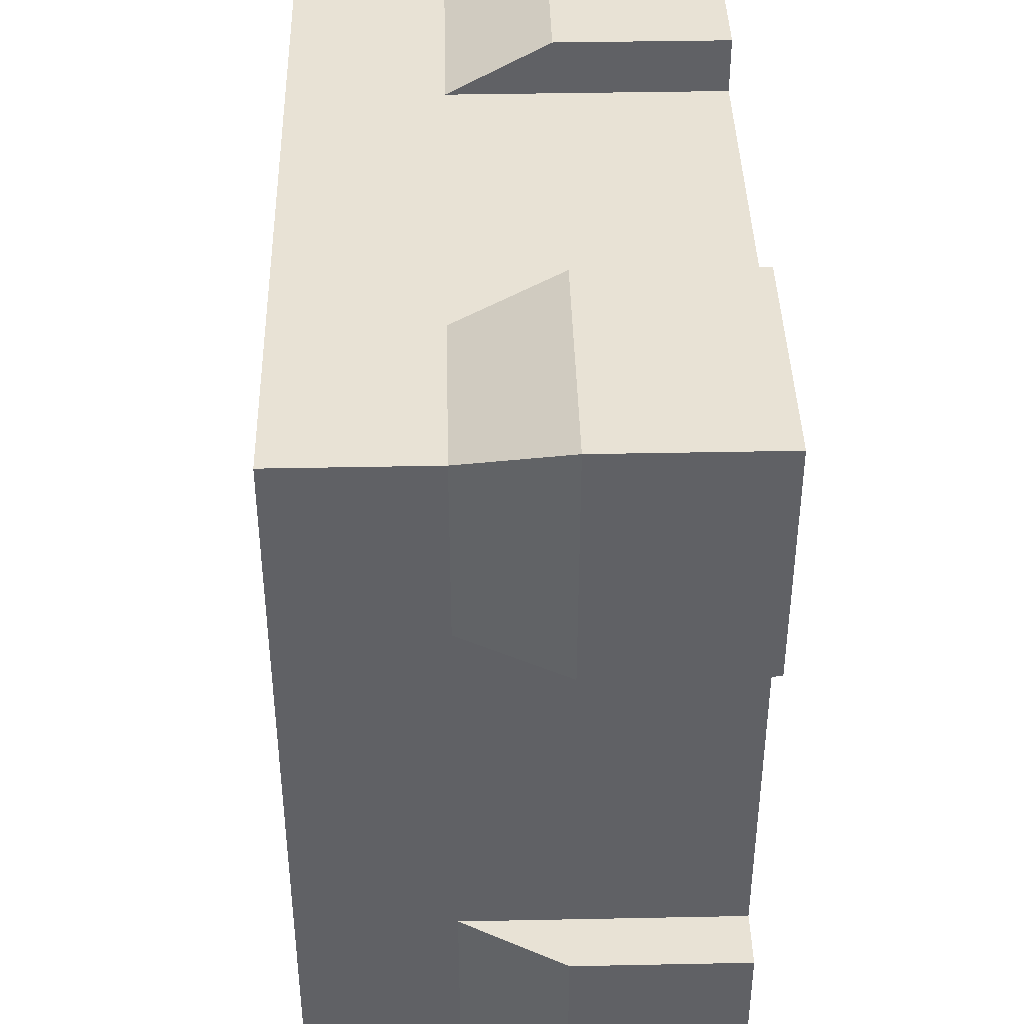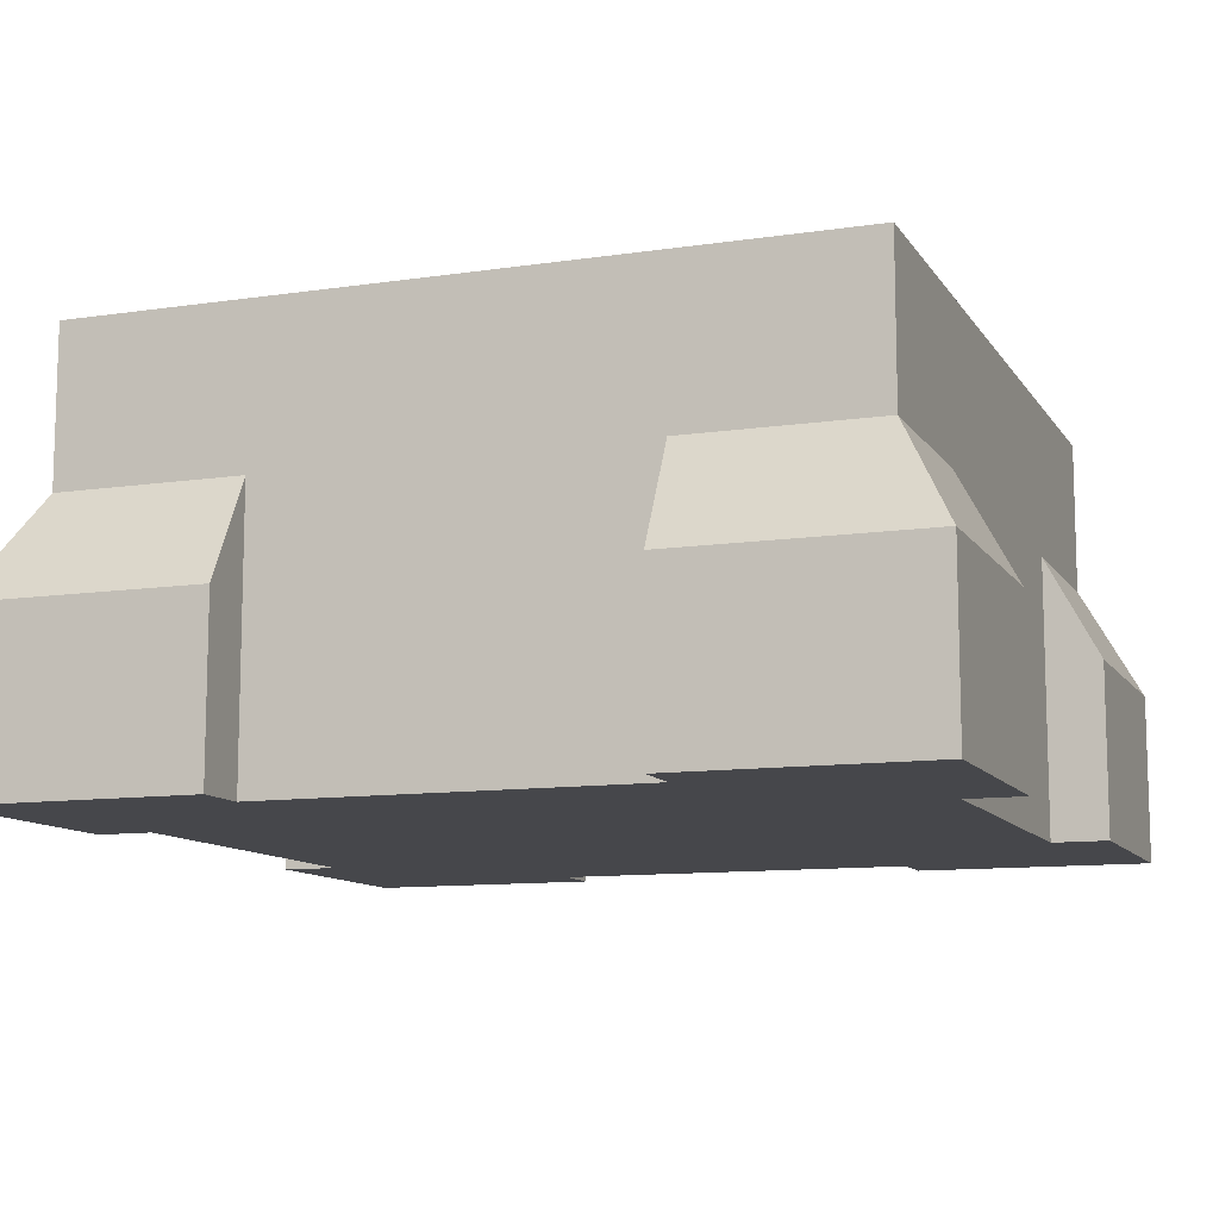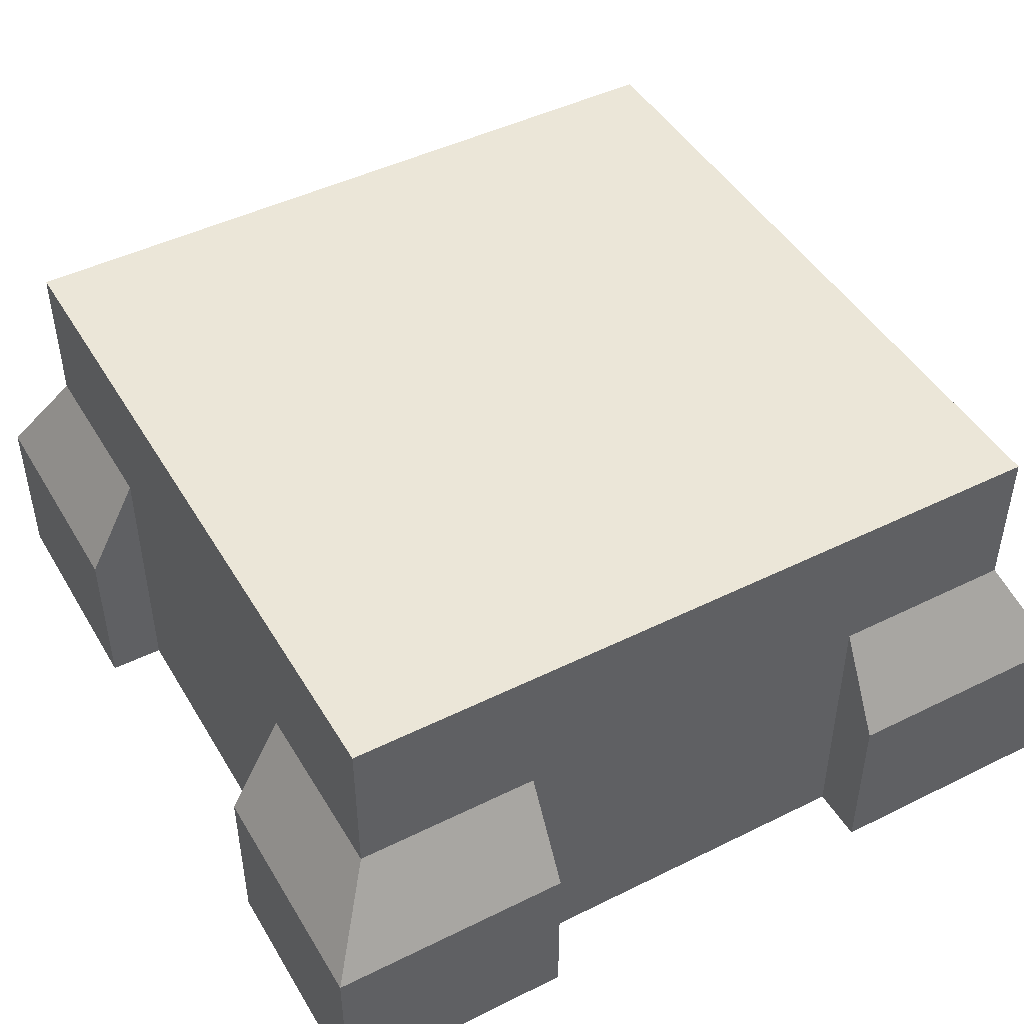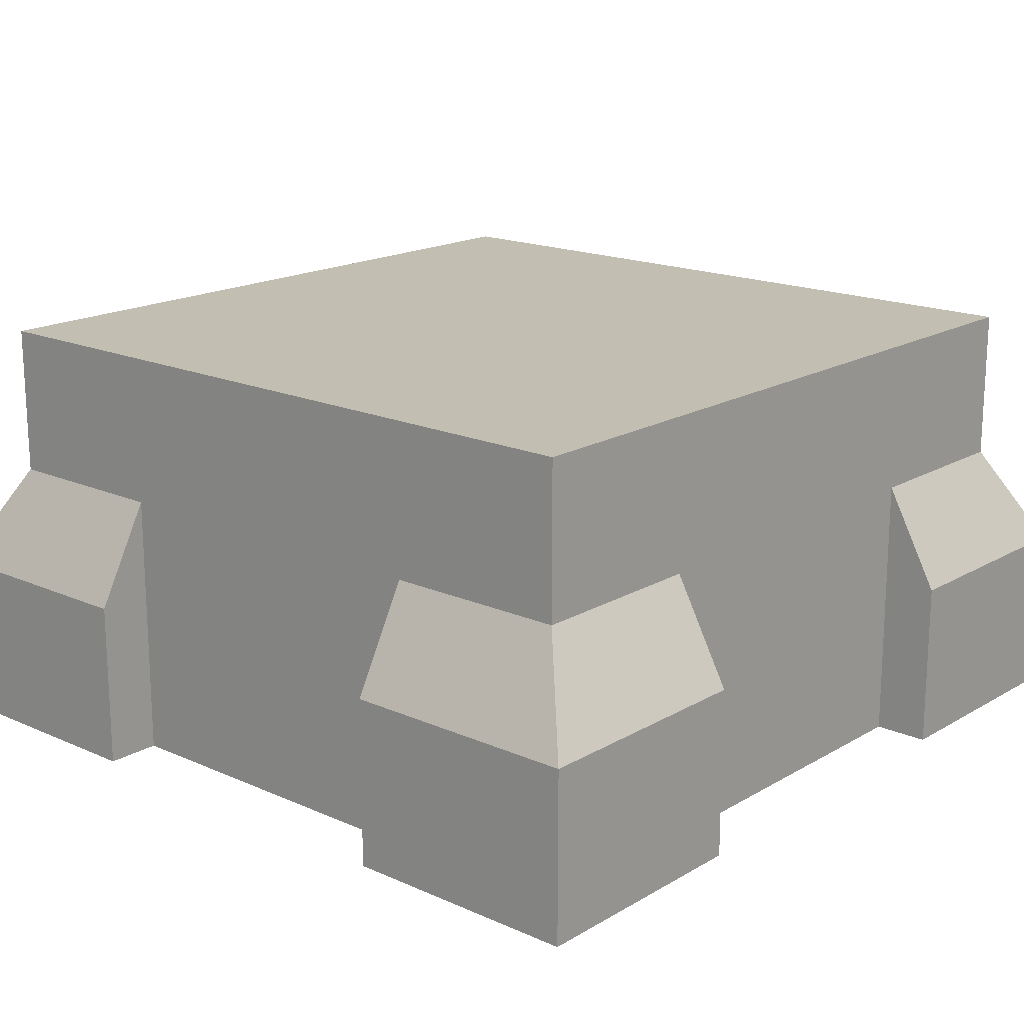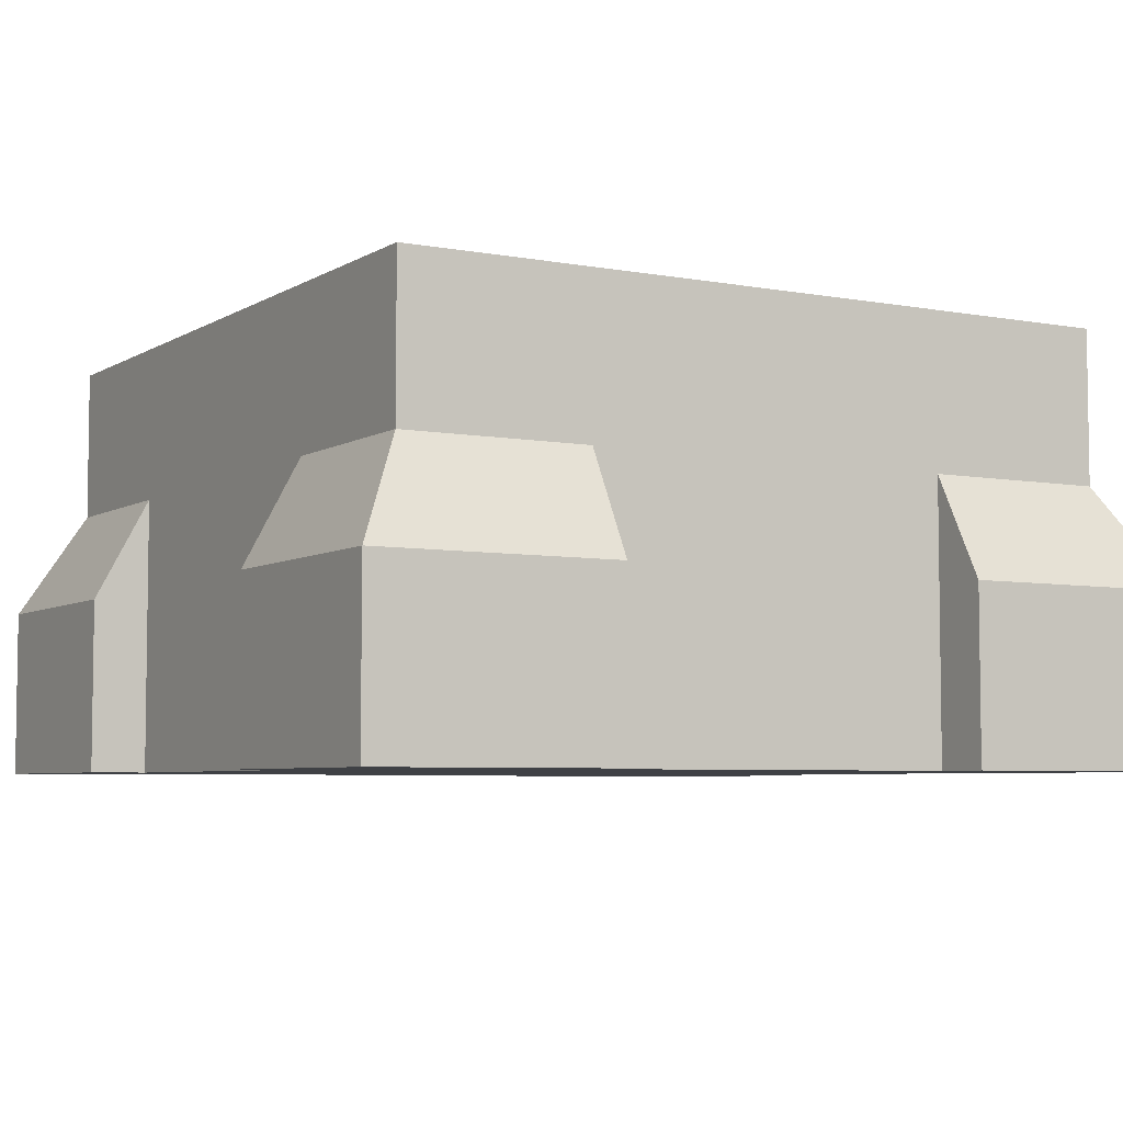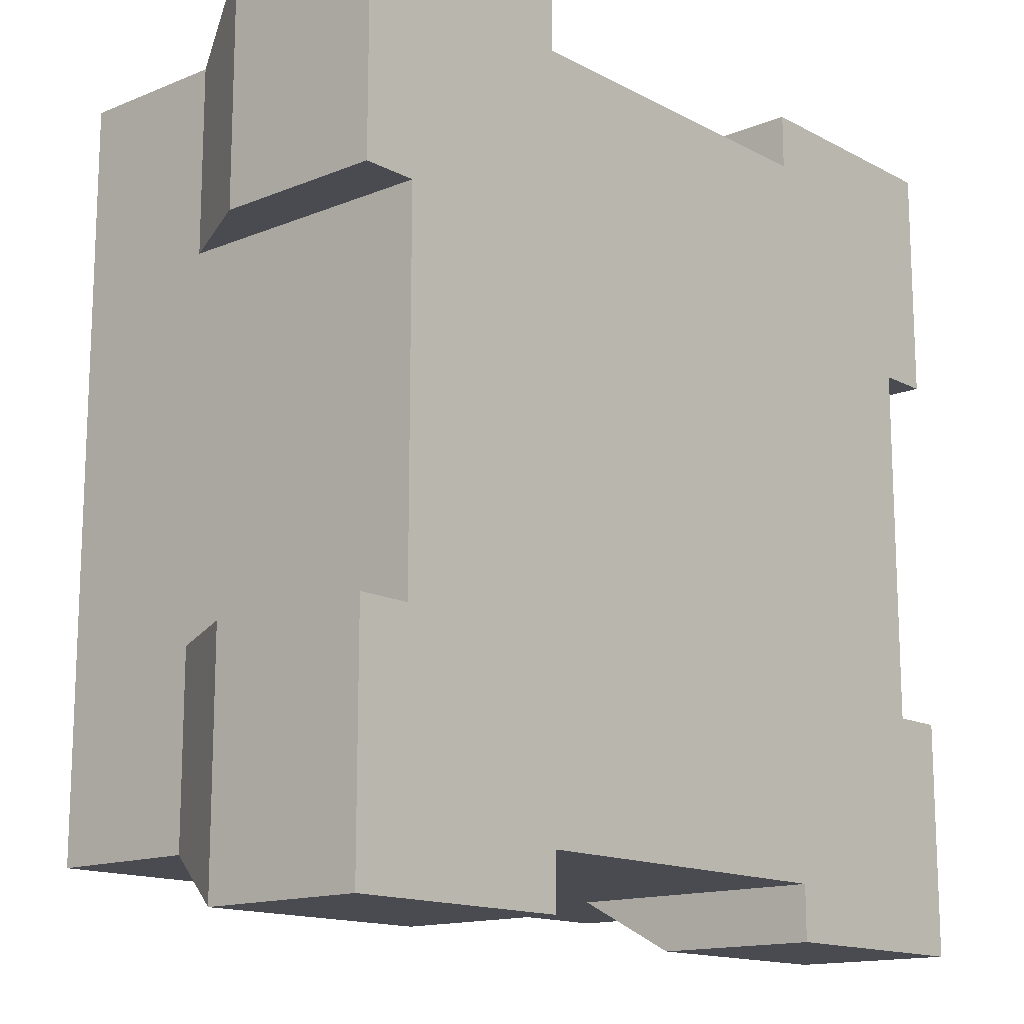
<metadata>
{"format":"obj","ext":"obj","renderer":"f3d","projection":"perspective","resolution":1024,"background":"white","views":[{"elev":40.9,"azim":-91.4,"up":"+Z"},{"elev":-10.8,"azim":20.3,"up":"+Y"},{"elev":46.3,"azim":-29.4,"up":"+Y"},{"elev":17.4,"azim":131.2,"up":"+Y"},{"elev":-5.4,"azim":59.8,"up":"+Y"},{"elev":-14.6,"azim":-48.6,"up":"+Z"}]}
</metadata>
<code>
g towerSquare_bottomB
v 0.2175 4.737e-16 -0.5
v 0.2175 0.2 -0.5
v 0.2175 5.467e-14 -0.435
v 0.2175 0.32 -0.435
v 0.2175 0.16 -0.435
v 0.435 0.5 -0.435
v 0.435 0.32 -0.435
v 0.435 0.5 -0.2175
v 0.435 0.32 -0.2175
v -0.2175 1.563e-17 -0.5
v -0.2175 0.2 -0.5
v -0.5 5.649e-16 -0.5
v -0.5 0.2 -0.5
v -0.435 0.32 -0.435
v -0.5 0.2 -0.2175
v -0.435 0.32 -0.2175
v -0.2175 0.32 -0.435
v -0.435 0.5 -0.435
v -0.2175 0.5 -0.435
v -0.2175 2.039e-16 -0.435
v -0.2175 0.16 -0.435
v 0.5 5.571e-16 0.5
v 0.5 4.815e-16 0.2175
v 0.2175 7.817e-18 0.5
v 0.435 5.468e-14 0.2175
v 0.435 1.883e-16 -0.2175
v 0.2175 1.961e-16 0.435
v -0.2175 5.468e-14 0.435
v 0.5 5.493e-16 -0.5
v 0.5 0 -0.2175
v -0.5 5.571e-16 0.5
v -0.2175 4.815e-16 0.5
v -0.435 1.961e-16 0.2175
v -0.5 7.817e-18 0.2175
v -0.435 5.469e-14 -0.2175
v -0.5 4.893e-16 -0.2175
v -0.2175 0.5 -0.2175
v -0.435 0.5 -0.2175
v -0.435 0.16 -0.2175
v 0.435 0.32 0.435
v 0.2175 0.32 0.435
v 0.435 0.5 0.435
v 0.2175 0.5 0.435
v 0.5 0.2 0.2175
v 0.5 0.2 0.5
v 0.435 0.32 0.2175
v 0.2175 0.16 0.435
v 0.2175 0.2 0.5
v 0.5 0.2 -0.5
v 0.435 0.5 0.2175
v 0.2175 0.5 0.2175
v 0.2175 0.5 -0.435
v 0.2175 0.5 -0.2175
v 0.435 0.16 0.2175
v 0.5 0.2 -0.2175
v 0.435 0.16 -0.2175
v -0.2175 0.2 0.5
v -0.5 0.2 0.5
v -0.2175 0.32 0.435
v -0.435 0.32 0.435
v -0.2175 0.5 0.435
v -0.435 0.5 0.435
v -0.435 0.32 0.2175
v -0.435 0.5 0.2175
v -0.2175 0.5 0.2175
v -0.5 0.2 0.2175
v -0.435 0.16 0.2175
v -0.2175 0.16 0.435
f 3 2 1
f 2 3 4
f 4 3 5
f 8 7 6
f 7 8 9
f 12 11 10
f 11 12 13
f 15 14 13
f 14 15 16
f 18 17 14
f 17 18 19
f 17 10 11
f 10 17 20
f 20 17 21
f 24 23 22
f 23 24 25
f 25 24 26
f 27 26 24
f 3 26 27
f 28 3 27
f 3 28 20
f 1 26 3
f 29 26 1
f 26 29 30
f 28 31 20
f 31 28 32
f 20 31 10
f 10 31 33
f 33 31 34
f 35 10 33
f 10 35 12
f 12 35 36
f 18 37 19
f 37 18 38
f 36 13 12
f 13 36 15
f 16 18 14
f 18 16 38
f 35 15 36
f 15 35 39
f 15 39 16
f 13 17 11
f 17 13 14
f 42 41 40
f 41 42 43
f 46 45 44
f 45 46 40
f 24 47 27
f 47 24 41
f 41 24 48
f 4 49 2
f 49 4 7
f 51 42 50
f 42 51 43
f 52 8 6
f 8 52 53
f 45 41 48
f 41 45 40
f 45 23 44
f 23 45 22
f 42 46 50
f 46 42 40
f 22 48 24
f 48 22 45
f 25 44 23
f 44 25 54
f 44 54 46
f 52 7 4
f 7 52 6
f 7 55 49
f 55 7 9
f 55 26 30
f 26 55 56
f 56 55 9
f 2 29 1
f 29 2 49
f 55 29 49
f 29 55 30
f 59 58 57
f 58 59 60
f 61 60 59
f 60 61 62
f 60 64 63
f 64 60 62
f 64 61 65
f 61 64 62
f 58 63 66
f 63 58 60
f 66 33 34
f 33 66 67
f 67 66 63
f 57 68 59
f 68 57 28
f 28 57 32
f 57 31 32
f 31 57 58
f 34 58 66
f 58 34 31
f 17 5 21
f 5 17 4
f 4 17 19
f 4 19 52
f 67 16 39
f 16 67 38
f 38 67 64
f 64 67 63
f 19 53 52
f 53 19 65
f 65 19 37
f 65 37 64
f 64 37 38
f 61 53 65
f 43 53 61
f 51 53 43
f 51 8 53
f 8 51 50
f 50 9 8
f 9 50 56
f 56 50 54
f 54 50 46
f 41 68 47
f 68 41 59
f 59 41 43
f 59 43 61
f 54 26 56
f 26 54 25
f 33 39 35
f 39 33 67
f 21 3 20
f 3 21 5
f 47 28 27
f 28 47 68

</code>
